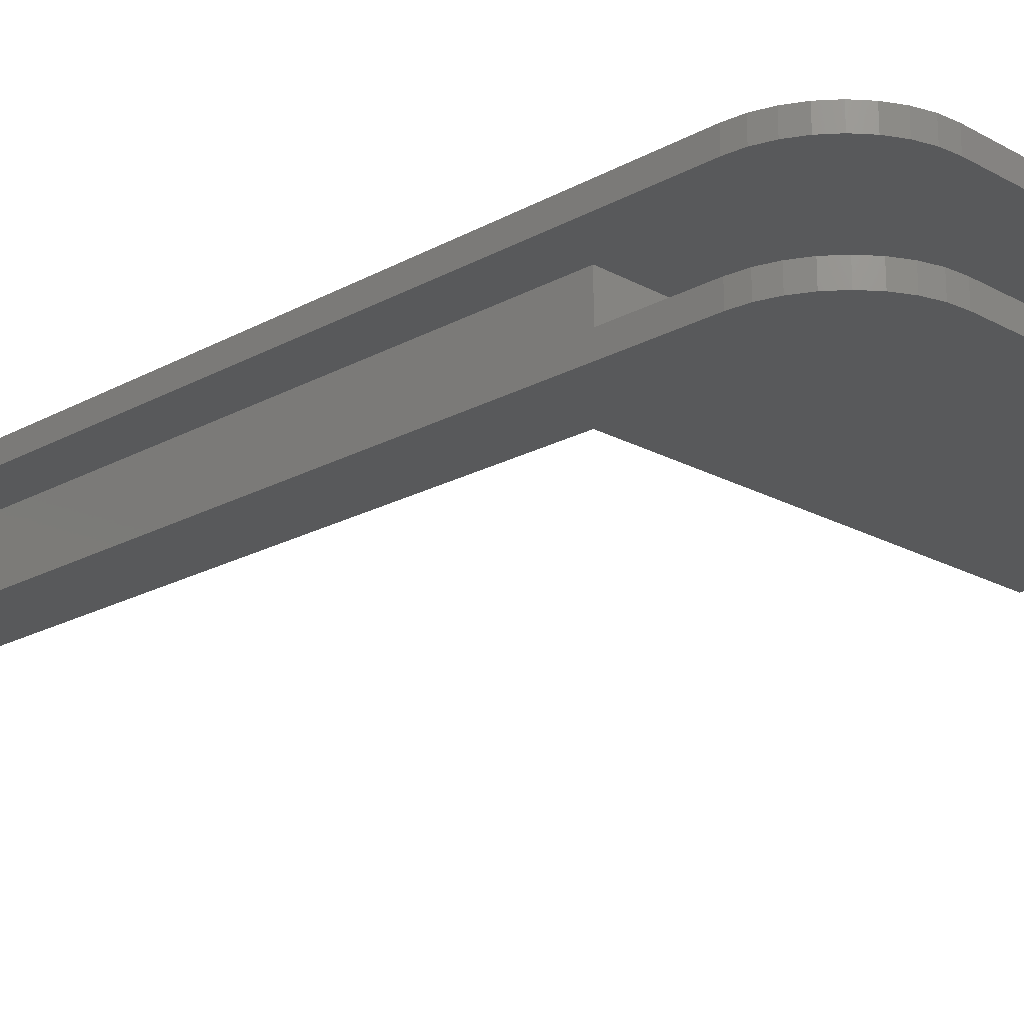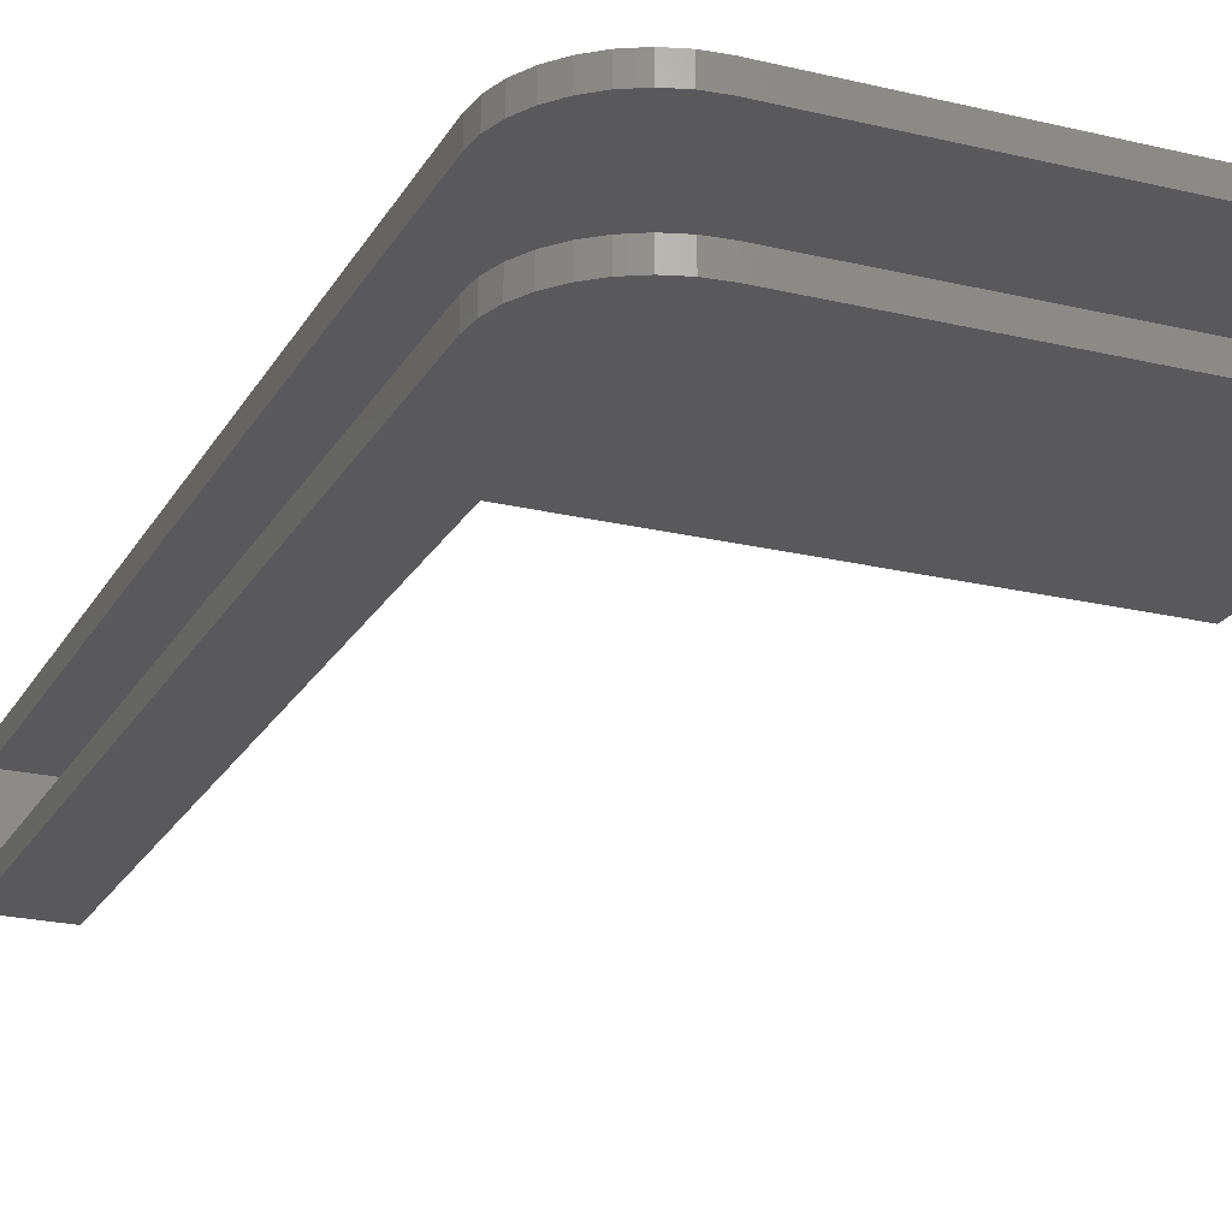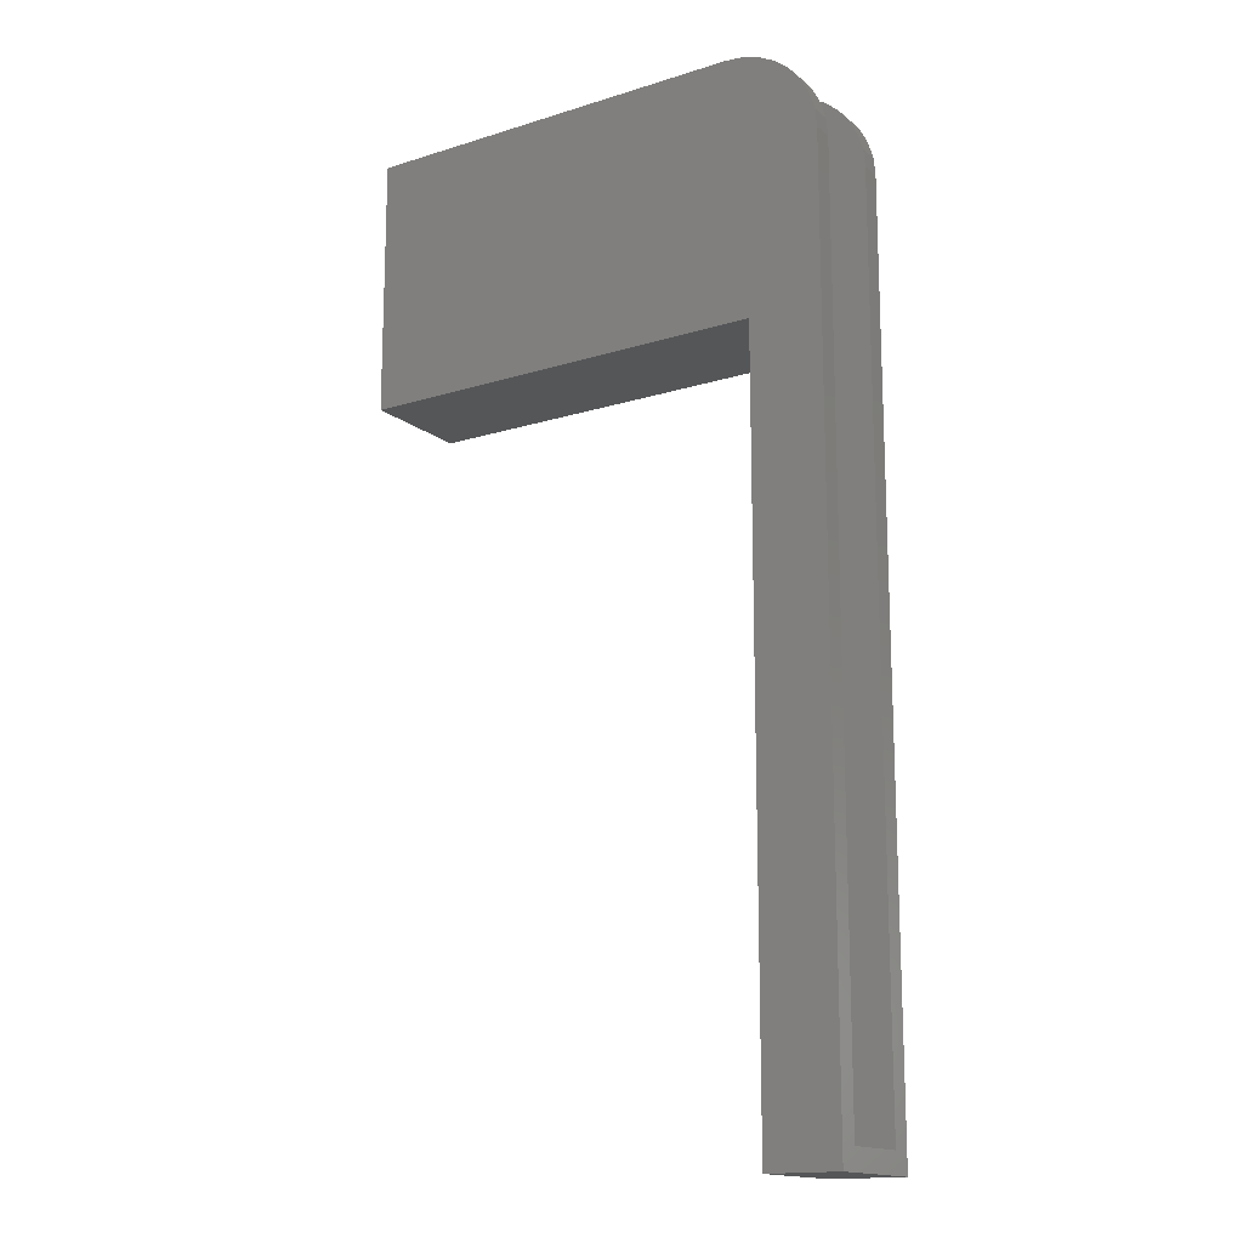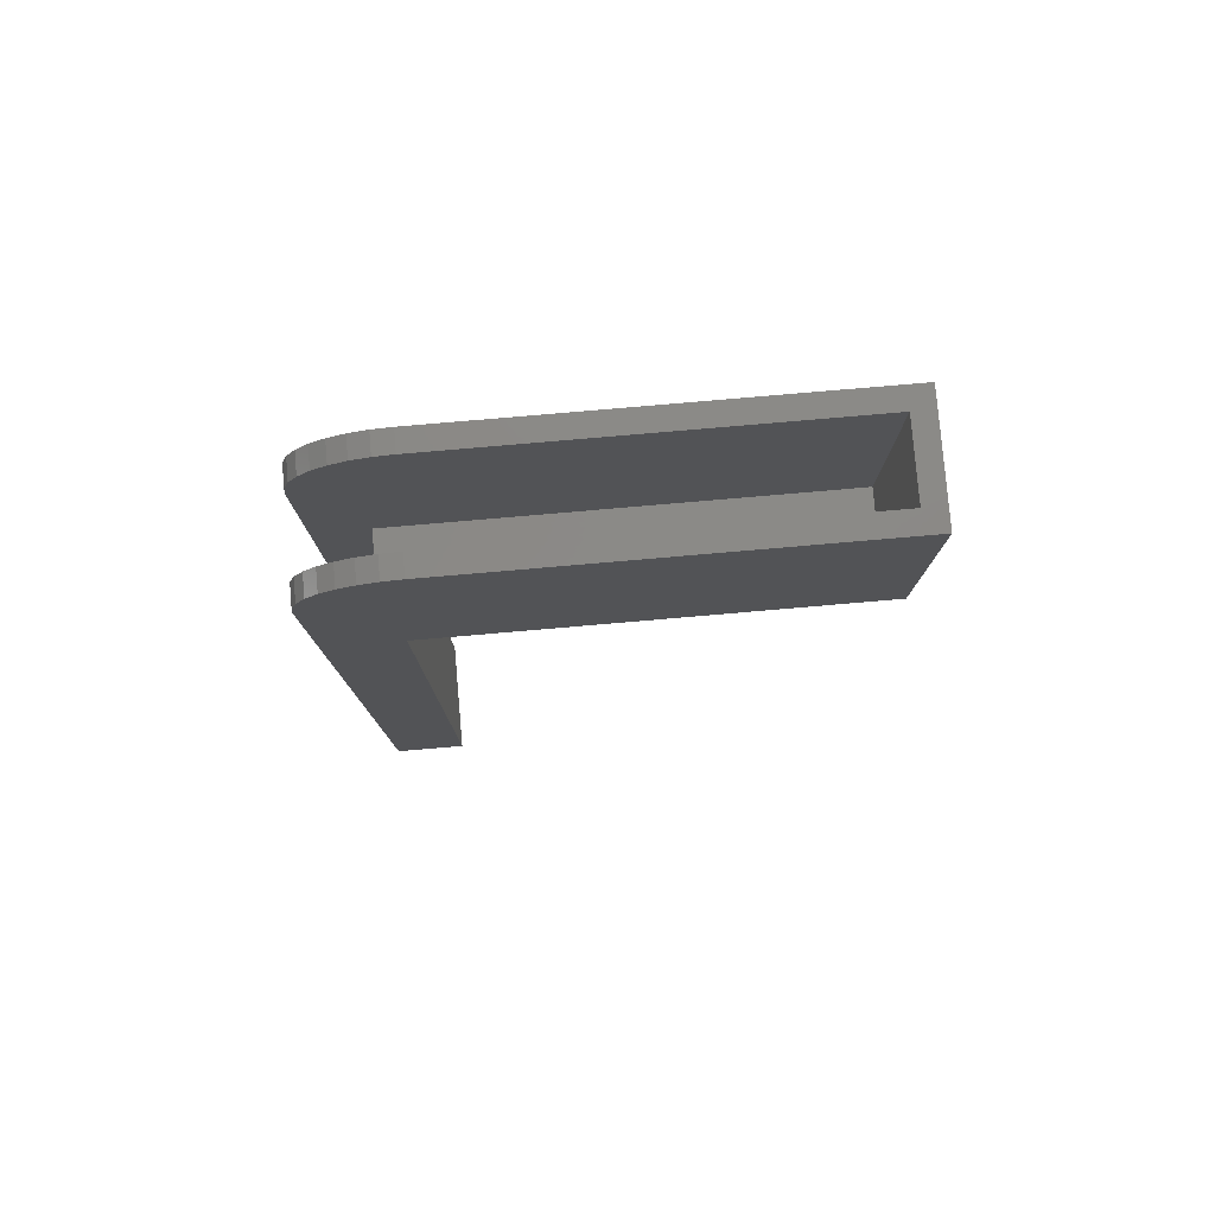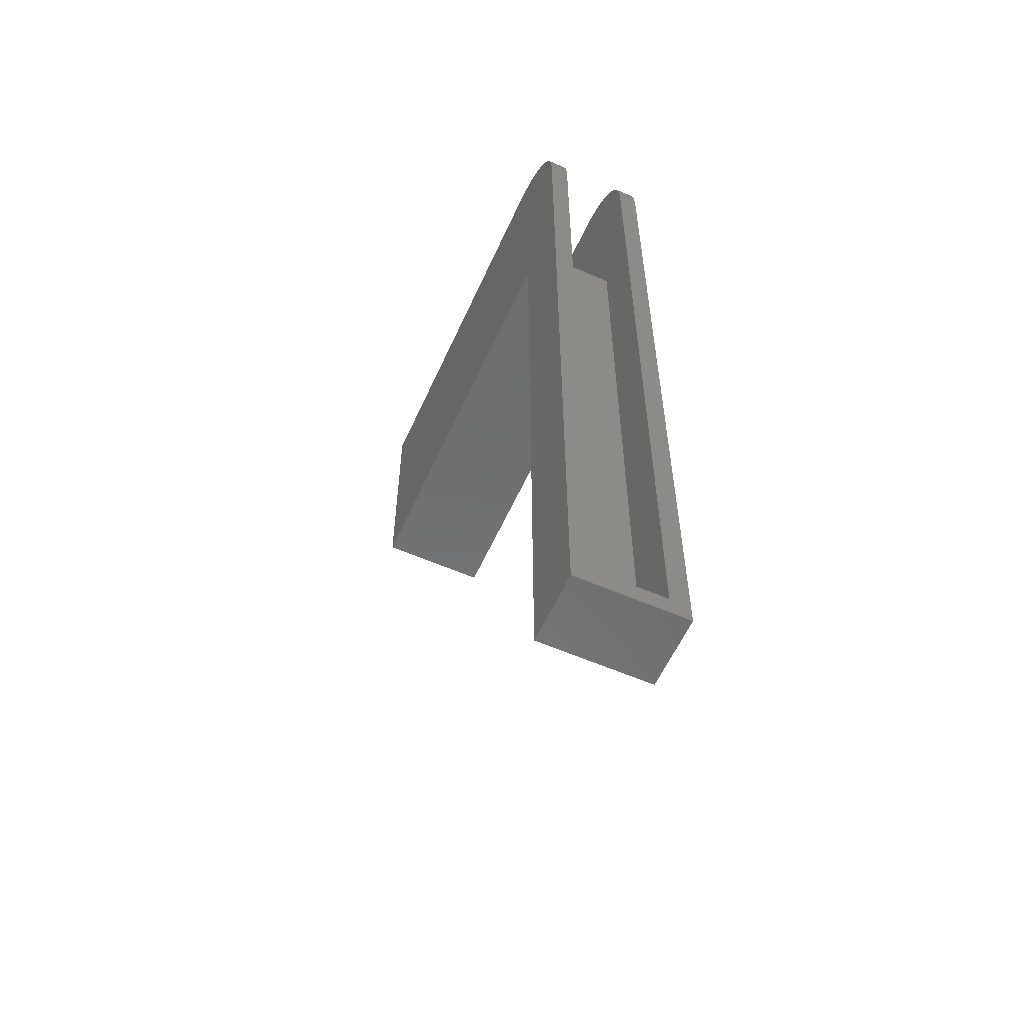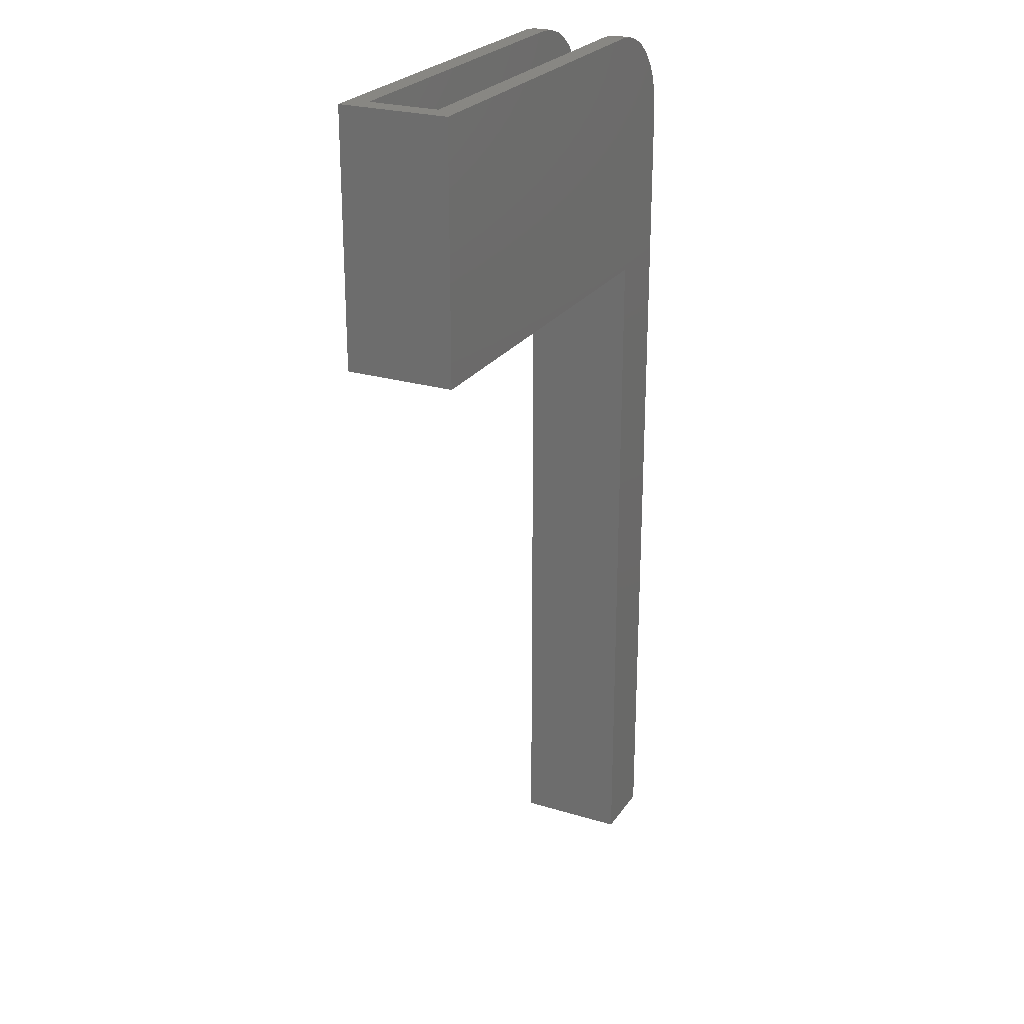
<metadata>
{"format":"stl","ext":"stl","renderer":"f3d","projection":"perspective","resolution":1024,"background":"white","views":[{"elev":-20.5,"azim":-45.0,"up":"+Y"},{"elev":-22.3,"azim":-22.6,"up":"+Y"},{"elev":-15.8,"azim":-146.9,"up":"+Z"},{"elev":79.8,"azim":-4.9,"up":"+Z"},{"elev":-58.4,"azim":-114.2,"up":"+Z"},{"elev":24.7,"azim":116.2,"up":"+Z"}]}
</metadata>
<code>
# stl→obj: 56 verts, 108 faces
v -0.3672 -0.007812 0.6789
v -0.3672 0.007812 0.6789
v -0.3672 -0.007812 0.007812
v -0.3672 0.007812 -0.007812
v -0.3672 -0.0625 0.007812
v -0.3672 -0.07812 -0.007812
v -0.3672 -0.0625 0.6789
v -0.3672 -0.07812 0.6789
v -0.3658 0.007812 0.6928
v -0.3658 -0.007812 0.6928
v -0.3618 0.007812 0.7061
v -0.3618 -0.007812 0.7061
v -0.3552 0.007812 0.7184
v -0.3552 -0.007812 0.7184
v -0.3464 0.007812 0.7292
v -0.3464 -0.007812 0.7292
v -0.3356 0.007812 0.738
v -0.3356 -0.007812 0.738
v -0.3233 0.007812 0.7446
v -0.3233 -0.007812 0.7446
v -0.31 0.007812 0.7486
v -0.31 -0.007812 0.7486
v -0.2961 0.007812 0.75
v -0.2961 -0.007812 0.75
v -0.3658 -0.0625 0.6928
v -0.3658 -0.07812 0.6928
v -0.3618 -0.0625 0.7061
v -0.3618 -0.07812 0.7061
v -0.3552 -0.0625 0.7184
v -0.3552 -0.07812 0.7184
v -0.3464 -0.0625 0.7292
v -0.3464 -0.07812 0.7292
v -0.3356 -0.0625 0.738
v -0.3356 -0.07812 0.738
v -0.3233 -0.0625 0.7446
v -0.3233 -0.07812 0.7446
v -0.31 -0.0625 0.7486
v -0.31 -0.07812 0.7486
v -0.2961 -0.0625 0.75
v -0.2961 -0.07812 0.75
v 0.003783 0.007812 0.75
v -0.01184 -0.007812 0.75
v 0.003783 -0.07812 0.75
v -0.01184 -0.0625 0.75
v -0.3276 -0.007812 0.007812
v -0.3276 -0.0625 0.007812
v -0.01184 -0.0625 0.5683
v -0.01184 -0.007812 0.5683
v -0.3276 -0.007812 0.5683
v -0.3276 -0.0625 0.5683
v -0.312 0.007812 -0.007812
v -0.312 -0.07812 -0.007812
v -0.312 -0.07812 0.5527
v -0.312 0.007812 0.5527
v 0.003783 -0.07812 0.5527
v 0.003783 0.007812 0.5527
f 1 2 3
f 3 2 4
f 3 4 5
f 5 4 6
f 5 6 7
f 7 6 8
f 2 1 9
f 9 1 10
f 9 10 11
f 11 10 12
f 11 12 13
f 13 12 14
f 13 14 15
f 15 14 16
f 15 16 17
f 17 16 18
f 17 18 19
f 19 18 20
f 19 20 21
f 21 20 22
f 21 22 23
f 23 22 24
f 7 8 25
f 25 8 26
f 25 26 27
f 27 26 28
f 27 28 29
f 29 28 30
f 29 30 31
f 31 30 32
f 31 32 33
f 33 32 34
f 33 34 35
f 35 34 36
f 35 36 37
f 37 36 38
f 37 38 39
f 39 38 40
f 23 24 41
f 41 24 42
f 41 42 43
f 43 42 44
f 43 44 40
f 40 44 39
f 3 5 45
f 45 5 46
f 47 44 48
f 48 44 42
f 42 24 22
f 48 42 22
f 48 22 20
f 48 20 18
f 48 18 16
f 48 16 14
f 48 14 12
f 48 12 10
f 48 10 1
f 48 1 49
f 3 45 1
f 1 45 49
f 37 39 44
f 47 50 7
f 47 7 25
f 47 25 27
f 47 27 29
f 47 29 31
f 47 31 33
f 47 33 35
f 47 35 37
f 47 37 44
f 5 7 46
f 46 7 50
f 4 51 6
f 6 51 52
f 52 51 53
f 53 51 54
f 53 54 55
f 55 54 56
f 55 56 43
f 43 56 41
f 21 23 41
f 56 54 2
f 56 2 9
f 56 9 11
f 56 11 13
f 56 13 15
f 56 15 17
f 56 17 19
f 56 19 21
f 56 21 41
f 4 2 51
f 51 2 54
f 43 40 38
f 55 43 38
f 55 38 36
f 55 36 34
f 55 34 32
f 55 32 30
f 55 30 28
f 55 28 26
f 55 26 8
f 55 8 53
f 6 52 8
f 8 52 53
f 46 50 45
f 45 50 49
f 50 47 49
f 49 47 48

</code>
